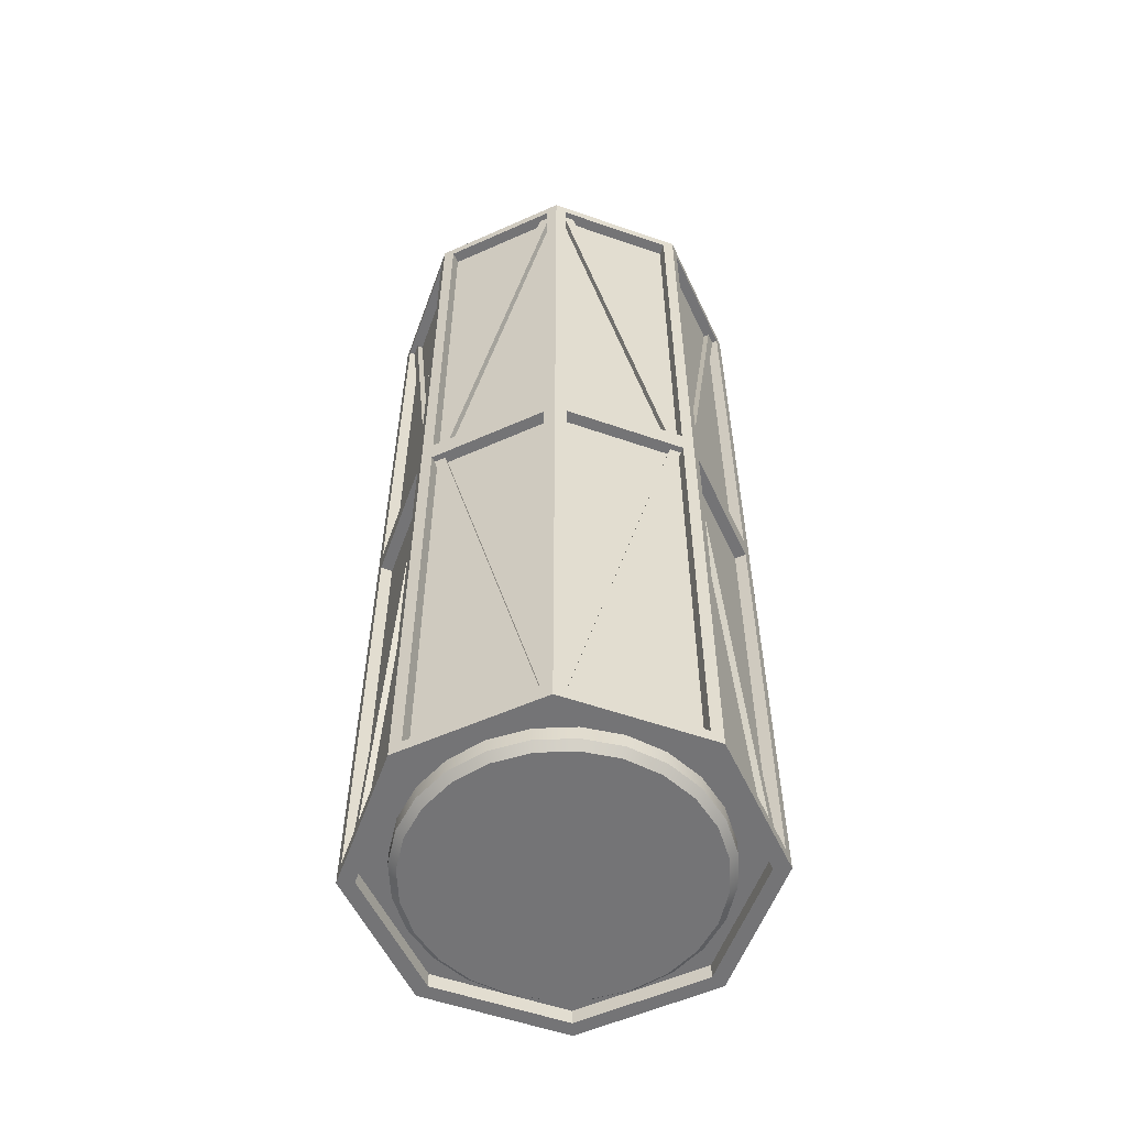
<metadata>
{"format":"obj","ext":"obj","renderer":"f3d","projection":"perspective","resolution":1024,"background":"white","views":[{"elev":-56.3,"azim":-20.0,"up":"+Y"}]}
</metadata>
<code>
o nashira_truss_s1_2
v 0.725 -1.95 0.2107
v 0.7 -1.95 0.2107
v 0.725 -0.05 -0.2607
v 0.7 -0.05 -0.2607
v 0.725 -1.95 0.2607
v 0.7 -1.95 0.2607
v 0.725 -0.05 -0.2107
v 0.7 -0.05 -0.2107
v 0.725 -1 0.025
v 0.725 -1 -0.025
v 0.75 2 -0.3107
v 0.75 2 0.3107
v 0.3107 2 0.75
v -0.3107 2 0.75
v -0.75 2 0.3107
v -0.75 2 -0.3107
v -0.3107 2 -0.75
v 0.3107 2 -0.75
v 0.75 0 -0.3107
v 0.75 0 0.3107
v 0.3107 0 0.75
v -0.3107 0 0.75
v -0.75 0 0.3107
v -0.75 0 -0.3107
v -0.3107 0 -0.75
v 0.3107 0 -0.75
v 0.6875 2 0.2848
v 0.6875 2 -0.2848
v 0.2848 2 -0.6875
v -0.2848 2 -0.6875
v -0.6875 2 -0.2848
v -0.6875 2 0.2848
v -0.2848 2 0.6875
v 0.2848 2 0.6875
v 0.6875 1.938 0.2848
v 0.6875 1.938 -0.2848
v 0.2848 1.938 -0.6875
v -0.2848 1.938 -0.6875
v -0.6875 1.938 -0.2848
v -0.6875 1.938 0.2848
v -0.2848 1.938 0.6875
v 0.2848 1.938 0.6875
v -1.881e-17 1.938 1.152e-17
v 0.7146 1.95 0.346
v 0.346 1.95 0.7146
v 0.346 0.05 0.7146
v 0.7146 0.05 0.346
v -0.346 1.95 0.7146
v -0.7146 1.95 0.346
v -0.7146 0.05 0.346
v -0.346 0.05 0.7146
v -0.7146 1.95 -0.346
v -0.346 1.95 -0.7146
v -0.346 0.05 -0.7146
v -0.7146 0.05 -0.346
v 0.346 1.95 -0.7146
v 0.7146 1.95 -0.346
v 0.7146 0.05 -0.346
v 0.346 0.05 -0.7146
v 0.75 1.95 -0.2607
v 0.75 1.95 0.2607
v 0.75 0.05 0.2607
v 0.75 0.05 -0.2607
v 0.2607 1.95 0.75
v -0.2607 1.95 0.75
v -0.2607 0.05 0.75
v 0.2607 0.05 0.75
v -0.75 1.95 0.2607
v -0.75 1.95 -0.2607
v -0.75 0.05 -0.2607
v -0.75 0.05 0.2607
v -0.2607 1.95 -0.75
v 0.2607 1.95 -0.75
v 0.2607 0.05 -0.75
v -0.2607 0.05 -0.75
v 0.7 1.95 -0.2607
v 0.7 1.95 0.2607
v 0.7 0.05 0.2607
v 0.7 0.05 -0.2607
v 0.6793 1.95 0.3107
v 0.3107 1.95 0.6793
v 0.3107 0.05 0.6793
v 0.6793 0.05 0.3107
v 0.2607 1.95 0.7
v -0.2607 1.95 0.7
v -0.2607 0.05 0.7
v 0.2607 0.05 0.7
v -0.3107 1.95 0.6793
v -0.6793 1.95 0.3107
v -0.6793 0.05 0.3107
v -0.3107 0.05 0.6793
v -0.7 1.95 0.2607
v -0.7 1.95 -0.2607
v -0.7 0.05 -0.2607
v -0.7 0.05 0.2607
v -0.6793 1.95 -0.3107
v -0.3107 1.95 -0.6793
v -0.3107 0.05 -0.6793
v -0.6793 0.05 -0.3107
v -0.2607 1.95 -0.7
v 0.2607 1.95 -0.7
v 0.2607 0.05 -0.7
v -0.2607 0.05 -0.7
v 0.3107 1.95 -0.6793
v 0.6793 1.95 -0.3107
v 0.6793 0.05 -0.3107
v 0.3107 0.05 -0.6793
v 0.4419 2 -0.4419
v 0.5413 2 -0.3125
v 0.6037 2 -0.1618
v 0.625 2 -5.652e-18
v 0.6037 2 0.1618
v 0.5413 2 0.3125
v 0.4419 2 0.4419
v 0.3125 2 0.5413
v 0.1618 2 0.6037
v 2.29e-17 2 0.625
v -0.1618 2 0.6037
v -0.3125 2 0.5413
v -0.4419 2 0.4419
v -0.5413 2 0.3125
v -0.6037 2 0.1618
v -0.625 2 3.274e-16
v -0.6037 2 -0.1618
v -0.5413 2 -0.3125
v -0.4419 2 -0.4419
v -0.3125 2 -0.5413
v -0.1618 2 -0.6037
v -8.813e-17 2 -0.625
v 0.1618 2 -0.6037
v 0.3125 2 -0.5413
v 0.4419 1.938 -0.4419
v 0.5413 1.938 -0.3125
v 0.6037 1.938 -0.1618
v 0.625 1.938 -5.652e-18
v 0.6037 1.938 0.1618
v 0.5413 1.938 0.3125
v 0.4419 1.938 0.4419
v 0.3125 1.938 0.5413
v 0.1618 1.938 0.6037
v 2.29e-17 1.938 0.625
v -0.1618 1.938 0.6037
v -0.3125 1.938 0.5413
v -0.4419 1.938 0.4419
v -0.5413 1.938 0.3125
v -0.6037 1.938 0.1618
v -0.625 1.938 3.274e-16
v -0.6037 1.938 -0.1618
v -0.5413 1.938 -0.3125
v -0.4419 1.938 -0.4419
v -0.3125 1.938 -0.5413
v -0.1618 1.938 -0.6037
v -8.813e-17 1.938 -0.625
v 0.1618 1.938 -0.6037
v 0.3125 1.938 -0.5413
v 0.5142 2.03 -0.2969
v 0.4198 2.03 -0.4198
v 0.2969 2.03 -0.5142
v 0.1537 2.03 -0.5735
v -8.813e-17 2.03 -0.5938
v -0.1537 2.03 -0.5735
v -0.2969 2.03 -0.5142
v -0.4198 2.03 -0.4198
v -0.5142 2.03 -0.2969
v -0.5735 2.03 -0.1537
v -0.5938 2.03 2.719e-16
v -0.5735 2.03 0.1537
v -0.5142 2.03 0.2969
v -0.4198 2.03 0.4198
v -0.2969 2.03 0.5142
v -0.1537 2.03 0.5735
v 2.29e-17 2.03 0.5938
v 0.1537 2.03 0.5735
v 0.2969 2.03 0.5142
v 0.4198 2.03 0.4198
v 0.5142 2.03 0.2969
v 0.5735 2.03 0.1537
v 0.5938 2.03 -5.652e-18
v 0.5735 2.03 -0.1537
v 4.626e-18 2.03 -3.046e-17
v -0.725 0.05 0.2107
v -0.7 0.05 0.2107
v -0.725 1.95 -0.2607
v -0.7 1.95 -0.2607
v -0.725 0.05 0.2607
v -0.7 0.05 0.2607
v -0.725 1.95 -0.2107
v -0.7 1.95 -0.2107
v -0.725 1 0.025
v -0.725 1 -0.025
v 0.725 0.05 -0.2107
v 0.7 0.05 -0.2107
v 0.725 1.95 0.2607
v 0.7 1.95 0.2607
v 0.725 0.05 -0.2607
v 0.7 0.05 -0.2607
v 0.725 1.95 0.2107
v 0.7 1.95 0.2107
v 0.725 1 -0.025
v 0.725 1 0.025
v -0.2107 0.05 -0.725
v -0.2107 0.05 -0.7
v 0.2607 1.95 -0.725
v 0.2607 1.95 -0.7
v -0.2607 0.05 -0.725
v -0.2607 0.05 -0.7
v 0.2107 1.95 -0.725
v 0.2107 1.95 -0.7
v -0.025 1 -0.725
v 0.025 1 -0.725
v 0.2107 0.05 0.725
v 0.2107 0.05 0.7
v -0.2607 1.95 0.725
v -0.2607 1.95 0.7
v 0.2607 0.05 0.725
v 0.2607 0.05 0.7
v -0.2107 1.95 0.725
v -0.2107 1.95 0.7
v 0.025 1 0.725
v -0.025 1 0.725
v -0.3637 0.05 -0.6616
v -0.346 0.05 -0.6439
v -0.697 1.95 -0.3283
v -0.6793 1.95 -0.3107
v -0.3283 0.05 -0.697
v -0.3107 0.05 -0.6793
v -0.6616 1.95 -0.3637
v -0.6439 1.95 -0.346
v -0.495 1 -0.5303
v -0.5303 1 -0.495
v 0.3637 0.05 0.6616
v 0.346 0.05 0.6439
v 0.697 1.95 0.3283
v 0.6793 1.95 0.3107
v 0.3283 0.05 0.697
v 0.3107 0.05 0.6793
v 0.6616 1.95 0.3637
v 0.6439 1.95 0.346
v 0.495 1 0.5303
v 0.5303 1 0.495
v -0.6616 0.05 0.3637
v -0.6439 0.05 0.346
v -0.3283 1.95 0.697
v -0.3107 1.95 0.6793
v -0.697 0.05 0.3283
v -0.6793 0.05 0.3107
v -0.3637 1.95 0.6616
v -0.346 1.95 0.6439
v -0.5303 1 0.495
v -0.495 1 0.5303
v 0.75 0 0.3107
v 0.3107 0 0.75
v -0.3107 0 0.75
v -0.75 0 0.3107
v -0.75 0 -0.3107
v -0.3107 0 -0.75
v 0.3107 0 -0.75
v 0.75 0 -0.3107
v 0.75 -2 0.3107
v 0.3107 -2 0.75
v -0.3107 -2 0.75
v -0.75 -2 0.3107
v -0.75 -2 -0.3107
v -0.3107 -2 -0.75
v 0.3107 -2 -0.75
v 0.75 -2 -0.3107
v 0.6875 -2 -0.2848
v 0.6875 -2 0.2848
v 0.2848 -2 0.6875
v -0.2848 -2 0.6875
v -0.6875 -2 0.2848
v -0.6875 -2 -0.2848
v -0.2848 -2 -0.6875
v 0.2848 -2 -0.6875
v 0.6875 -1.938 -0.2848
v 0.6875 -1.938 0.2848
v 0.2848 -1.938 0.6875
v -0.2848 -1.938 0.6875
v -0.6875 -1.938 0.2848
v -0.6875 -1.938 -0.2848
v -0.2848 -1.938 -0.6875
v 0.2848 -1.938 -0.6875
v -1.388e-17 -1.938 1.388e-17
v 0.2607 -0.05 0.75
v -0.2607 -0.05 0.75
v -0.2607 -1.95 0.75
v 0.2607 -1.95 0.75
v -0.75 -0.05 0.2607
v -0.75 -0.05 -0.2607
v -0.75 -1.95 -0.2607
v -0.75 -1.95 0.2607
v -0.2607 -0.05 -0.75
v 0.2607 -0.05 -0.75
v 0.2607 -1.95 -0.75
v -0.2607 -1.95 -0.75
v 0.75 -0.05 -0.2607
v 0.75 -0.05 0.2607
v 0.75 -1.95 0.2607
v 0.75 -1.95 -0.2607
v 0.7146 -0.05 0.346
v 0.346 -0.05 0.7146
v 0.346 -1.95 0.7146
v 0.7146 -1.95 0.346
v -0.346 -0.05 0.7146
v -0.7146 -0.05 0.346
v -0.7146 -1.95 0.346
v -0.346 -1.95 0.7146
v -0.7146 -0.05 -0.346
v -0.346 -0.05 -0.7146
v -0.346 -1.95 -0.7146
v -0.7146 -1.95 -0.346
v 0.346 -0.05 -0.7146
v 0.7146 -0.05 -0.346
v 0.7146 -1.95 -0.346
v 0.346 -1.95 -0.7146
v 0.6793 -0.05 0.3107
v 0.3107 -0.05 0.6793
v 0.3107 -1.95 0.6793
v 0.6793 -1.95 0.3107
v 0.2607 -0.05 0.7
v -0.2607 -0.05 0.7
v -0.2607 -1.95 0.7
v 0.2607 -1.95 0.7
v -0.3107 -0.05 0.6793
v -0.6793 -0.05 0.3107
v -0.6793 -1.95 0.3107
v -0.3107 -1.95 0.6793
v -0.7 -0.05 0.2607
v -0.7 -0.05 -0.2607
v -0.7 -1.95 -0.2607
v -0.7 -1.95 0.2607
v -0.6793 -0.05 -0.3107
v -0.3107 -0.05 -0.6793
v -0.3107 -1.95 -0.6793
v -0.6793 -1.95 -0.3107
v -0.2607 -0.05 -0.7
v 0.2607 -0.05 -0.7
v 0.2607 -1.95 -0.7
v -0.2607 -1.95 -0.7
v 0.3107 -0.05 -0.6793
v 0.6793 -0.05 -0.3107
v 0.6793 -1.95 -0.3107
v 0.3107 -1.95 -0.6793
v 0.7 -0.05 -0.2607
v 0.7 -0.05 0.2607
v 0.7 -1.95 0.2607
v 0.7 -1.95 -0.2607
v 0.625 -2 -3.643e-17
v 0.6037 -2 0.1618
v 0.5413 -2 0.3125
v 0.4419 -2 0.4419
v 0.3125 -2 0.5413
v 0.1618 -2 0.6037
v 7.03e-17 -2 0.625
v -0.1618 -2 0.6037
v -0.3125 -2 0.5413
v -0.4419 -2 0.4419
v -0.5413 -2 0.3125
v -0.6037 -2 0.1618
v -0.625 -2 8.798e-17
v -0.6037 -2 -0.1618
v -0.5413 -2 -0.3125
v -0.4419 -2 -0.4419
v -0.3125 -2 -0.5413
v -0.1618 -2 -0.6037
v -1.307e-16 -2 -0.625
v 0.1618 -2 -0.6037
v 0.3125 -2 -0.5413
v 0.4419 -2 -0.4419
v 0.5413 -2 -0.3125
v 0.6037 -2 -0.1618
v 0.625 -1.938 -3.883e-17
v 0.6037 -1.938 0.1618
v 0.5413 -1.938 0.3125
v 0.4419 -1.938 0.4419
v 0.3125 -1.938 0.5413
v 0.1618 -1.938 0.6037
v 7.03e-17 -1.938 0.625
v -0.1618 -1.938 0.6037
v -0.3125 -1.938 0.5413
v -0.4419 -1.938 0.4419
v -0.5413 -1.938 0.3125
v -0.6037 -1.938 0.1618
v -0.625 -1.938 8.559e-17
v -0.6037 -1.938 -0.1618
v -0.5413 -1.938 -0.3125
v -0.4419 -1.938 -0.4419
v -0.3125 -1.938 -0.5413
v -0.1618 -1.938 -0.6037
v -1.307e-16 -1.938 -0.625
v 0.1618 -1.938 -0.6037
v 0.3125 -1.938 -0.5413
v 0.4419 -1.938 -0.4419
v 0.5413 -1.938 -0.3125
v 0.6037 -1.938 -0.1618
v 0.5735 -2.03 0.1537
v 0.5938 -2.03 -3.76e-17
v 0.5735 -2.03 -0.1537
v 0.5142 -2.03 -0.2969
v 0.4198 -2.03 -0.4198
v 0.2969 -2.03 -0.5142
v 0.1537 -2.03 -0.5735
v -1.253e-16 -2.03 -0.5938
v -0.1537 -2.03 -0.5735
v -0.2969 -2.03 -0.5142
v -0.4198 -2.03 -0.4198
v -0.5142 -2.03 -0.2969
v -0.5735 -2.03 -0.1537
v -0.5938 -2.03 8.06e-17
v -0.5735 -2.03 0.1537
v -0.5142 -2.03 0.2969
v -0.4198 -2.03 0.4198
v -0.2969 -2.03 0.5142
v -0.1537 -2.03 0.5735
v 6.563e-17 -2.03 0.5938
v 0.1537 -2.03 0.5735
v 0.2969 -2.03 0.5142
v 0.4198 -2.03 0.4198
v 0.5142 -2.03 0.2969
v 4.626e-18 -2.03 -3.046e-17
v -0.6616 -1.95 -0.3637
v -0.6439 -1.95 -0.346
v -0.3283 -0.05 -0.697
v -0.3107 -0.05 -0.6793
v -0.697 -1.95 -0.3283
v -0.6793 -1.95 -0.3107
v -0.3637 -0.05 -0.6616
v -0.346 -0.05 -0.6439
v -0.5303 -1 -0.495
v -0.495 -1 -0.5303
v 0.6616 -1.95 0.3637
v 0.6439 -1.95 0.346
v 0.3283 -0.05 0.697
v 0.3107 -0.05 0.6793
v 0.697 -1.95 0.3283
v 0.6793 -1.95 0.3107
v 0.3637 -0.05 0.6616
v 0.346 -0.05 0.6439
v 0.5303 -1 0.495
v 0.495 -1 0.5303
v 0.3637 -1.95 -0.6616
v 0.346 -1.95 -0.6439
v 0.697 -0.05 -0.3283
v 0.6793 -0.05 -0.3107
v 0.3283 -1.95 -0.697
v 0.3107 -1.95 -0.6793
v 0.6616 -0.05 -0.3637
v 0.6439 -0.05 -0.346
v 0.495 -1 -0.5303
v 0.5303 -1 -0.495
v -0.3637 -1.95 0.6616
v -0.346 -1.95 0.6439
v -0.697 -0.05 0.3283
v -0.6793 -0.05 0.3107
v -0.3283 -1.95 0.697
v -0.3107 -1.95 0.6793
v -0.6616 -0.05 0.3637
v -0.6439 -0.05 0.346
v -0.495 -1 0.5303
v -0.5303 -1 0.495
v 0.2107 -1.95 -0.725
v 0.2107 -1.95 -0.7
v -0.2607 -0.05 -0.725
v -0.2607 -0.05 -0.7
v 0.2607 -1.95 -0.725
v 0.2607 -1.95 -0.7
v -0.2107 -0.05 -0.725
v -0.2107 -0.05 -0.7
v 0.025 -1 -0.725
v -0.025 -1 -0.725
v -0.2107 -1.95 0.725
v -0.2107 -1.95 0.7
v 0.2607 -0.05 0.725
v 0.2607 -0.05 0.7
v -0.2607 -1.95 0.725
v -0.2607 -1.95 0.7
v 0.2107 -0.05 0.725
v 0.2107 -0.05 0.7
v -0.025 -1 0.725
v 0.025 -1 0.725
v -0.725 -1.95 -0.2107
v -0.7 -1.95 -0.2107
v -0.725 -0.05 0.2607
v -0.7 -0.05 0.2607
v -0.725 -1.95 -0.2607
v -0.7 -1.95 -0.2607
v -0.725 -0.05 0.2107
v -0.7 -0.05 0.2107
v -0.725 -1 -0.025
v -0.725 -1 0.025
v 0.6616 0.05 -0.3637
v 0.6439 0.05 -0.346
v 0.3283 1.95 -0.697
v 0.3107 1.95 -0.6793
v 0.697 0.05 -0.3283
v 0.6793 0.05 -0.3107
v 0.3637 1.95 -0.6616
v 0.346 1.95 -0.6439
v 0.5303 1 -0.495
v 0.495 1 -0.5303
g nashira_truss_s1_2_nashira_truss_s1_2_auv
f 2 10 1
f 3 10 4
f 4 10 2
f 5 9 6
f 6 9 8
f 7 9 10 3
f 8 9 7
f 10 9 5 1
f 11 60 63 19
f 12 61 60 11
f 15 68 71 23
f 16 69 68 15
f 19 63 62 20
f 20 62 61 12
f 23 71 70 24
f 24 70 69 16
f 27 35 42 34
f 30 38 37 29
f 32 40 39 31
f 44 80 83 47
f 46 82 81 45
f 49 89 88 48
f 51 91 90 50
f 57 105 104 56
f 59 107 106 58
f 65 85 84 64
f 67 87 86 66
f 72 100 103 75
f 74 102 101 73
f 77 78 79 76
f 93 94 95 92
f 97 98 99 96
f 108 157 156 109
f 109 156 179 110
f 110 179 178 111
f 111 178 177 112
f 112 177 176 113
f 113 176 175 114
f 114 175 174 115
f 115 174 173 116
f 116 173 172 117
f 117 172 171 118
f 118 171 170 119
f 119 170 169 120
f 120 169 168 121
f 121 168 167 122
f 122 167 166 123
f 123 166 165 124
f 124 165 164 125
f 125 164 163 126
f 126 163 162 127
f 127 162 161 128
f 128 161 160 129
f 129 160 159 130
f 130 159 158 131
f 131 158 157 108
f 181 185 189 190
f 181 190 182
f 182 190 184
f 183 190 189 187
f 184 190 183
f 186 189 185
f 187 189 188
f 188 189 186
f 191 195 199 200
f 191 200 192
f 192 200 194
f 193 200 199 197
f 194 200 193
f 196 199 195
f 197 199 198
f 198 199 196
f 201 205 209 210
f 201 210 202
f 202 210 204
f 203 210 209 207
f 204 210 203
f 206 209 205
f 207 209 208
f 208 209 206
f 211 215 219 220
f 211 220 212
f 212 220 214
f 213 220 219 217
f 214 220 213
f 216 219 215
f 217 219 218
f 218 219 216
f 222 230 221
f 223 230 224
f 224 230 222
f 225 229 226
f 226 229 228
f 227 229 230 223
f 228 229 227
f 230 229 225 221
f 232 240 231
f 233 240 234
f 234 240 232
f 235 239 236
f 236 239 238
f 237 239 240 233
f 238 239 237
f 240 239 235 231
f 242 250 241
f 243 250 244
f 244 250 242
f 245 249 246
f 246 249 248
f 247 249 250 243
f 248 249 247
f 250 249 245 241
f 268 276 275 267
f 270 278 277 269
f 273 281 280 272
f 284 320 323 287
f 286 322 321 285
f 293 337 336 292
f 295 339 338 294
f 296 344 347 299
f 298 346 345 297
f 301 317 316 300
f 303 319 318 302
f 305 325 324 304
f 307 327 326 306
f 308 332 335 311
f 310 334 333 309
f 313 341 340 312
f 315 343 342 314
f 329 330 331 328
f 348 397 398 371
f 349 396 397 348
f 350 419 396 349
f 351 418 419 350
f 352 417 418 351
f 353 416 417 352
f 354 415 416 353
f 355 414 415 354
f 356 413 414 355
f 357 412 413 356
f 358 411 412 357
f 359 410 411 358
f 360 409 410 359
f 361 408 409 360
f 362 407 408 361
f 363 406 407 362
f 364 405 406 363
f 365 404 405 364
f 366 403 404 365
f 367 402 403 366
f 368 401 402 367
f 369 400 401 368
f 370 399 400 369
f 371 398 399 370
f 421 425 429 430
f 421 430 422
f 422 430 424
f 423 430 429 427
f 424 430 423
f 426 429 425
f 427 429 428
f 428 429 426
f 431 435 439 440
f 431 440 432
f 432 440 434
f 433 440 439 437
f 434 440 433
f 436 439 435
f 437 439 438
f 438 439 436
f 441 445 449 450
f 441 450 442
f 442 450 444
f 443 450 449 447
f 444 450 443
f 446 449 445
f 447 449 448
f 448 449 446
f 451 455 459 460
f 451 460 452
f 452 460 454
f 453 460 459 457
f 454 460 453
f 456 459 455
f 457 459 458
f 458 459 456
f 462 470 461
f 463 470 464
f 464 470 462
f 465 469 466
f 466 469 468
f 467 469 470 463
f 468 469 467
f 470 469 465 461
f 472 480 471
f 473 480 474
f 474 480 472
f 475 479 476
f 476 479 478
f 477 479 480 473
f 478 479 477
f 480 479 475 471
f 482 490 481
f 483 490 484
f 484 490 482
f 485 489 486
f 486 489 488
f 487 489 490 483
f 488 489 487
f 490 489 485 481
f 492 500 491
f 493 500 494
f 494 500 492
f 495 499 496
f 496 499 498
f 497 499 500 493
f 498 499 497
f 500 499 495 491
f 11 57 56 18
f 12 44 47 20
f 13 45 44 12
f 14 48 51 22
f 15 49 48 14
f 18 56 59 26
f 19 58 57 11
f 20 47 46 21
f 21 46 45 13
f 22 51 50 23
f 23 50 49 15
f 26 59 58 19
f 28 36 35 27
f 31 39 38 30
f 33 41 40 32
f 53 97 96 52
f 55 99 98 54
f 61 77 76 60
f 63 79 78 62
f 64 84 87 67
f 66 86 85 65
f 68 92 95 71
f 70 94 93 69
f 73 101 100 72
f 75 103 102 74
f 81 82 83 80
f 89 90 91 88
f 105 106 107 104
f 108 132 155 131
f 109 133 132 108
f 110 134 133 109
f 111 135 134 110
f 112 136 135 111
f 113 137 136 112
f 114 138 137 113
f 115 139 138 114
f 116 140 139 115
f 117 141 140 116
f 118 142 141 117
f 119 143 142 118
f 120 144 143 119
f 121 145 144 120
f 122 146 145 121
f 123 147 146 122
f 124 148 147 123
f 125 149 148 124
f 126 150 149 125
f 127 151 150 126
f 128 152 151 127
f 129 153 152 128
f 130 154 153 129
f 131 155 154 130
f 156 180 179
f 157 180 156
f 158 180 157
f 159 180 158
f 160 180 159
f 161 180 160
f 162 180 161
f 163 180 162
f 164 180 163
f 165 180 164
f 166 180 165
f 167 180 166
f 168 180 167
f 169 180 168
f 170 180 169
f 171 180 170
f 172 180 171
f 173 180 172
f 174 180 173
f 175 180 174
f 176 180 175
f 177 180 176
f 178 180 177
f 179 180 178
f 251 300 303 259
f 252 301 300 251
f 255 308 311 263
f 256 309 308 255
f 259 303 302 260
f 260 302 301 252
f 263 311 310 264
f 264 310 309 256
f 267 275 282 274
f 269 277 276 268
f 272 280 279 271
f 285 321 320 284
f 287 323 322 286
f 288 328 331 291
f 290 330 329 289
f 297 345 344 296
f 299 347 346 298
f 304 324 327 307
f 306 326 325 305
f 312 340 343 315
f 314 342 341 313
f 317 318 319 316
f 333 334 335 332
f 337 338 339 336
f 348 372 373 349
f 349 373 374 350
f 350 374 375 351
f 351 375 376 352
f 352 376 377 353
f 353 377 378 354
f 354 378 379 355
f 355 379 380 356
f 356 380 381 357
f 357 381 382 358
f 358 382 383 359
f 359 383 384 360
f 360 384 385 361
f 361 385 386 362
f 362 386 387 363
f 363 387 388 364
f 364 388 389 365
f 365 389 390 366
f 366 390 391 367
f 367 391 392 368
f 368 392 393 369
f 369 393 394 370
f 370 394 395 371
f 371 395 372 348
f 396 420 397
f 397 420 398
f 398 420 399
f 399 420 400
f 400 420 401
f 401 420 402
f 402 420 403
f 403 420 404
f 404 420 405
f 405 420 406
f 406 420 407
f 407 420 408
f 408 420 409
f 409 420 410
f 410 420 411
f 411 420 412
f 412 420 413
f 413 420 414
f 414 420 415
f 415 420 416
f 416 420 417
f 417 420 418
f 418 420 419
f 419 420 396
f 13 64 67 21
f 14 65 64 13
f 16 52 55 24
f 17 53 52 16
f 21 67 66 22
f 22 66 65 14
f 24 55 54 25
f 25 54 53 17
f 29 37 36 28
f 34 42 41 33
f 45 81 80 44
f 47 83 82 46
f 48 88 91 51
f 50 90 89 49
f 56 104 107 59
f 58 106 105 57
f 60 76 79 63
f 62 78 77 61
f 69 93 92 68
f 71 95 94 70
f 85 86 87 84
f 101 102 103 100
f 251 297 296 258
f 253 304 307 261
f 254 305 304 253
f 258 296 299 266
f 259 298 297 251
f 261 307 306 262
f 262 306 305 254
f 266 299 298 259
f 271 279 278 270
f 274 282 281 273
f 289 329 328 288
f 291 331 330 290
f 292 336 339 295
f 294 338 337 293
f 300 316 319 303
f 302 318 317 301
f 309 333 332 308
f 311 335 334 310
f 321 322 323 320
f 325 326 327 324
f 341 342 343 340
f 345 346 347 344
f 11 28 27 12
f 12 27 34 13
f 13 34 33 14
f 14 33 32 15
f 15 32 31 16
f 16 31 30 17
f 17 30 29 18
f 18 29 28 11
f 35 43 42
f 36 43 35
f 37 43 36
f 38 43 37
f 39 43 38
f 40 43 39
f 41 43 40
f 42 43 41
f 52 96 99 55
f 54 98 97 53
f 259 268 267 266
f 260 269 268 259
f 261 270 269 260
f 262 271 270 261
f 263 272 271 262
f 264 273 272 263
f 265 274 273 264
f 266 267 274 265
f 275 283 282
f 276 283 275
f 277 283 276
f 278 283 277
f 279 283 278
f 280 283 279
f 281 283 280
f 282 283 281
f 17 72 75 25
f 18 73 72 17
f 25 75 74 26
f 26 74 73 18
f 252 284 287 260
f 253 285 284 252
f 254 288 291 262
f 255 289 288 254
f 256 292 295 264
f 257 293 292 256
f 260 287 286 261
f 261 286 285 253
f 262 291 290 263
f 263 290 289 255
f 264 295 294 265
f 265 294 293 257
f 257 312 315 265
f 258 313 312 257
f 265 315 314 266
f 266 314 313 258

</code>
